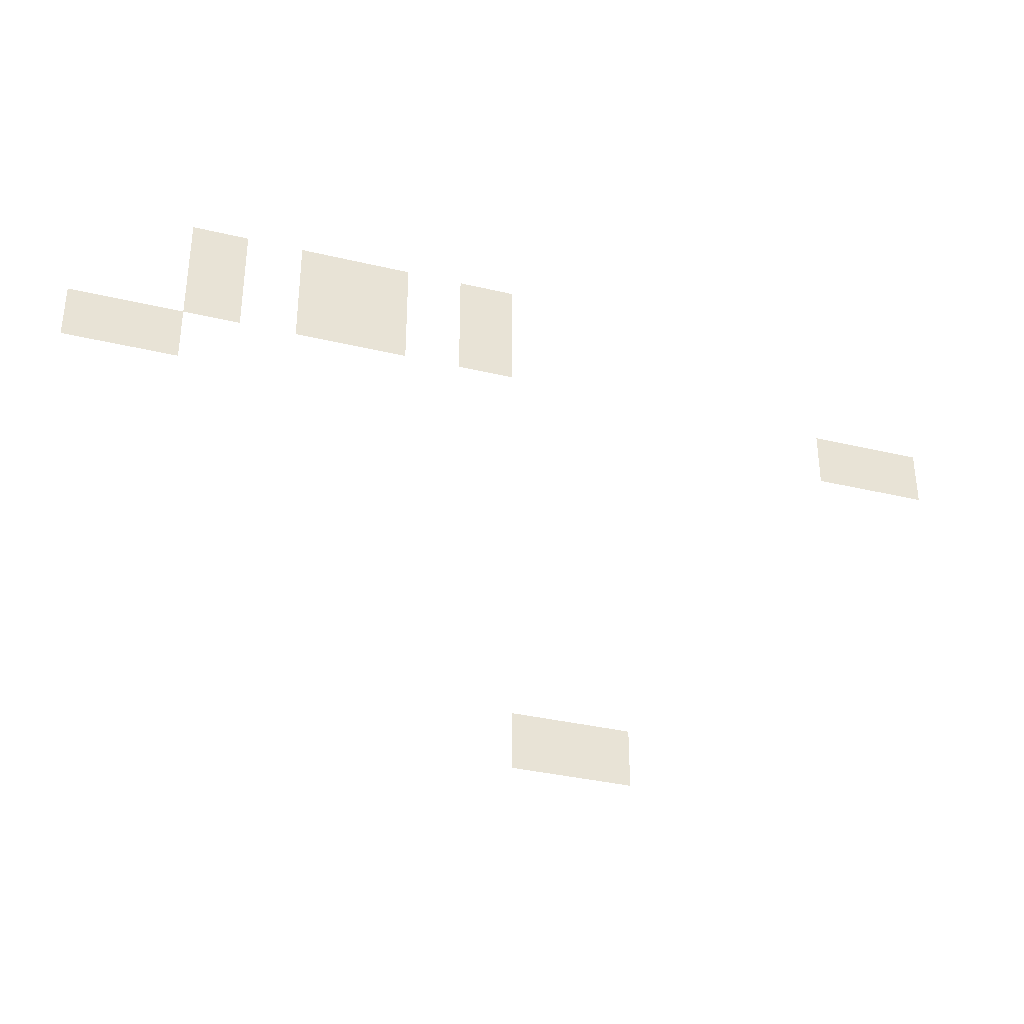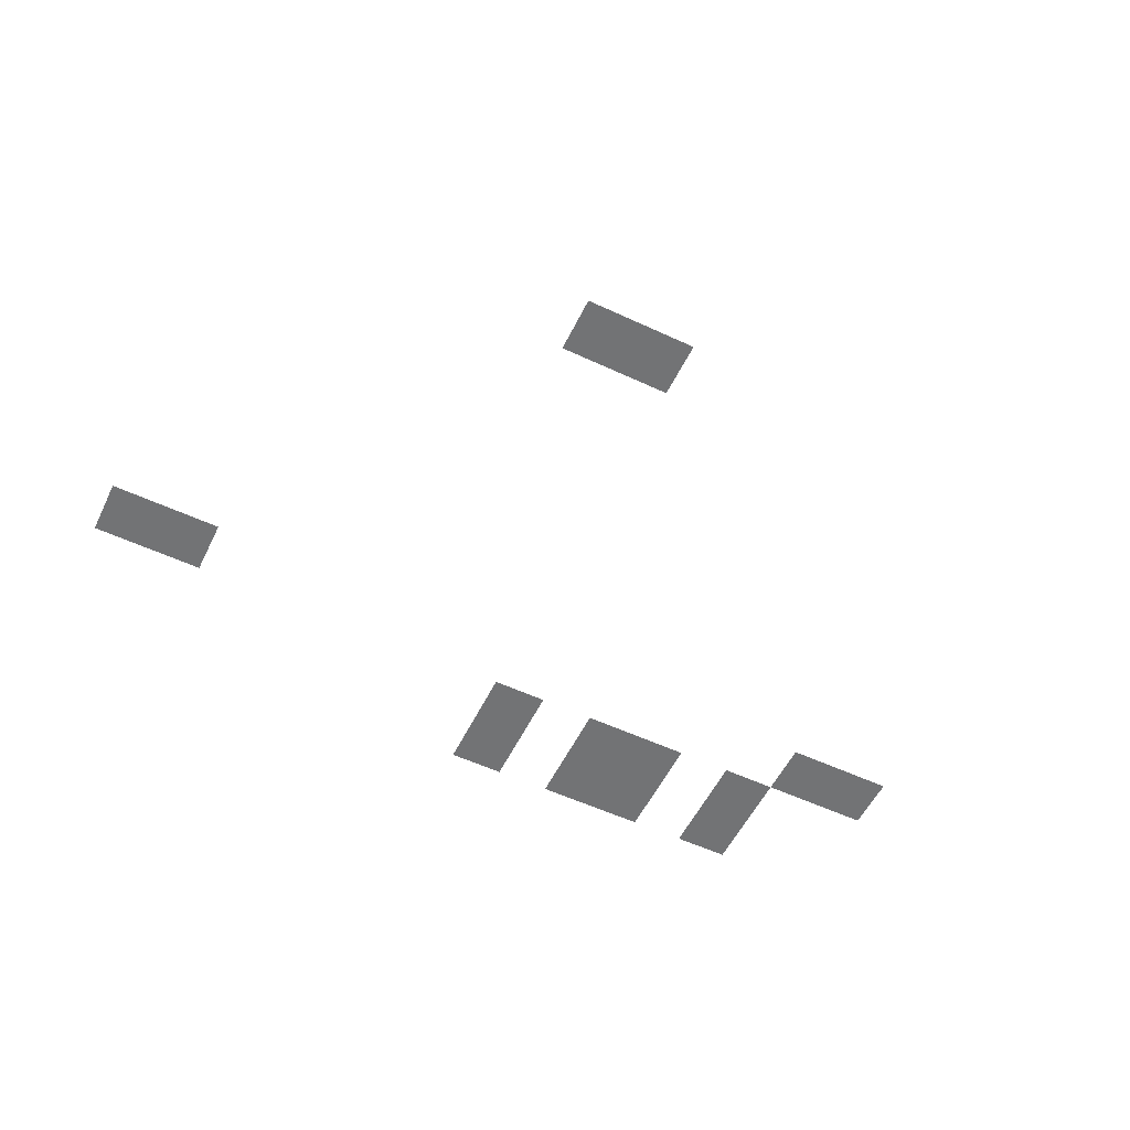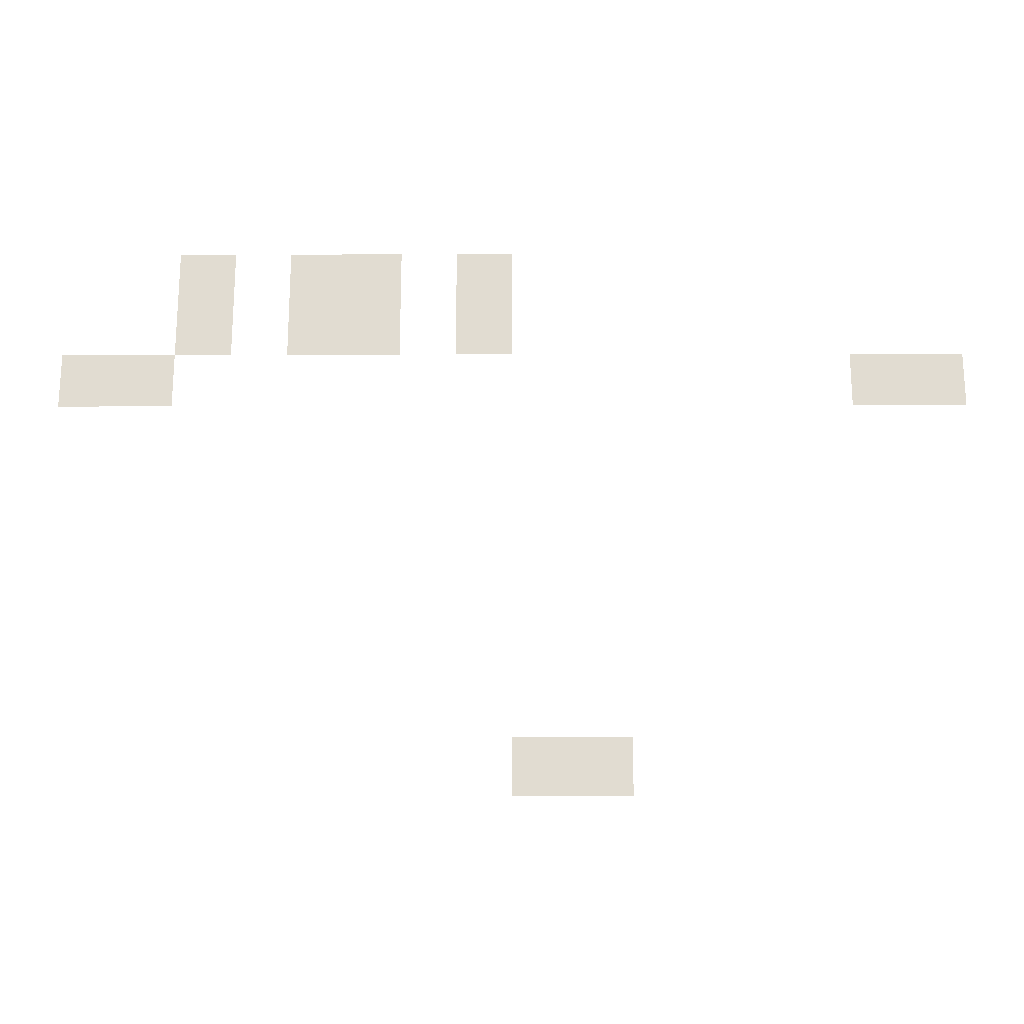
<metadata>
{"format":"obj","ext":"obj","renderer":"f3d","projection":"perspective","resolution":1024,"background":"white","views":[{"elev":-35.6,"azim":162.5,"up":"+Y"},{"elev":-55.8,"azim":-26.0,"up":"+Z"},{"elev":-20.9,"azim":-179.8,"up":"+Y"}]}
</metadata>
<code>
v -25.6 -19.84 0
v -25.92 -19.84 0
v -25.92 -19.52 0
v -25.6 -19.52 0
v -26.24 -19.84 0
v -26.56 -19.84 0
v -26.56 -19.52 0
v -26.24 -19.52 0
v -26.56 -19.84 0
v -26.88 -19.84 0
v -26.88 -19.52 0
v -26.56 -19.52 0
v -27.2 -19.84 0
v -27.52 -19.84 0
v -27.52 -19.52 0
v -27.2 -19.52 0
v -25.6 -20.16 0
v -25.92 -20.16 0
v -25.92 -19.84 0
v -25.6 -19.84 0
v -26.24 -20.16 0
v -26.56 -20.16 0
v -26.56 -19.84 0
v -26.24 -19.84 0
v -26.56 -20.16 0
v -26.88 -20.16 0
v -26.88 -19.84 0
v -26.56 -19.84 0
v -27.2 -20.16 0
v -27.52 -20.16 0
v -27.52 -19.84 0
v -27.2 -19.84 0
v -24.96 -20.48 0
v -25.28 -20.48 0
v -25.28 -20.16 0
v -24.96 -20.16 0
v -25.28 -20.48 0
v -25.6 -20.48 0
v -25.6 -20.16 0
v -25.28 -20.16 0
v -29.44 -20.48 0
v -29.76 -20.48 0
v -29.76 -20.16 0
v -29.44 -20.16 0
v -29.76 -20.48 0
v -30.08 -20.48 0
v -30.08 -20.16 0
v -29.76 -20.16 0
v -27.52 -22.72 0
v -27.84 -22.72 0
v -27.84 -22.4 0
v -27.52 -22.4 0
v -27.84 -22.72 0
v -28.16 -22.72 0
v -28.16 -22.4 0
v -27.84 -22.4 0
g 2222_mesh_0030
f 1 2 3 4
f 5 6 7 8
f 9 10 11 12
f 13 14 15 16
f 17 18 19 20
f 21 22 23 24
f 25 26 27 28
f 29 30 31 32
f 33 34 35 36
f 37 38 39 40
f 41 42 43 44
f 45 46 47 48
f 49 50 51 52
f 53 54 55 56

</code>
